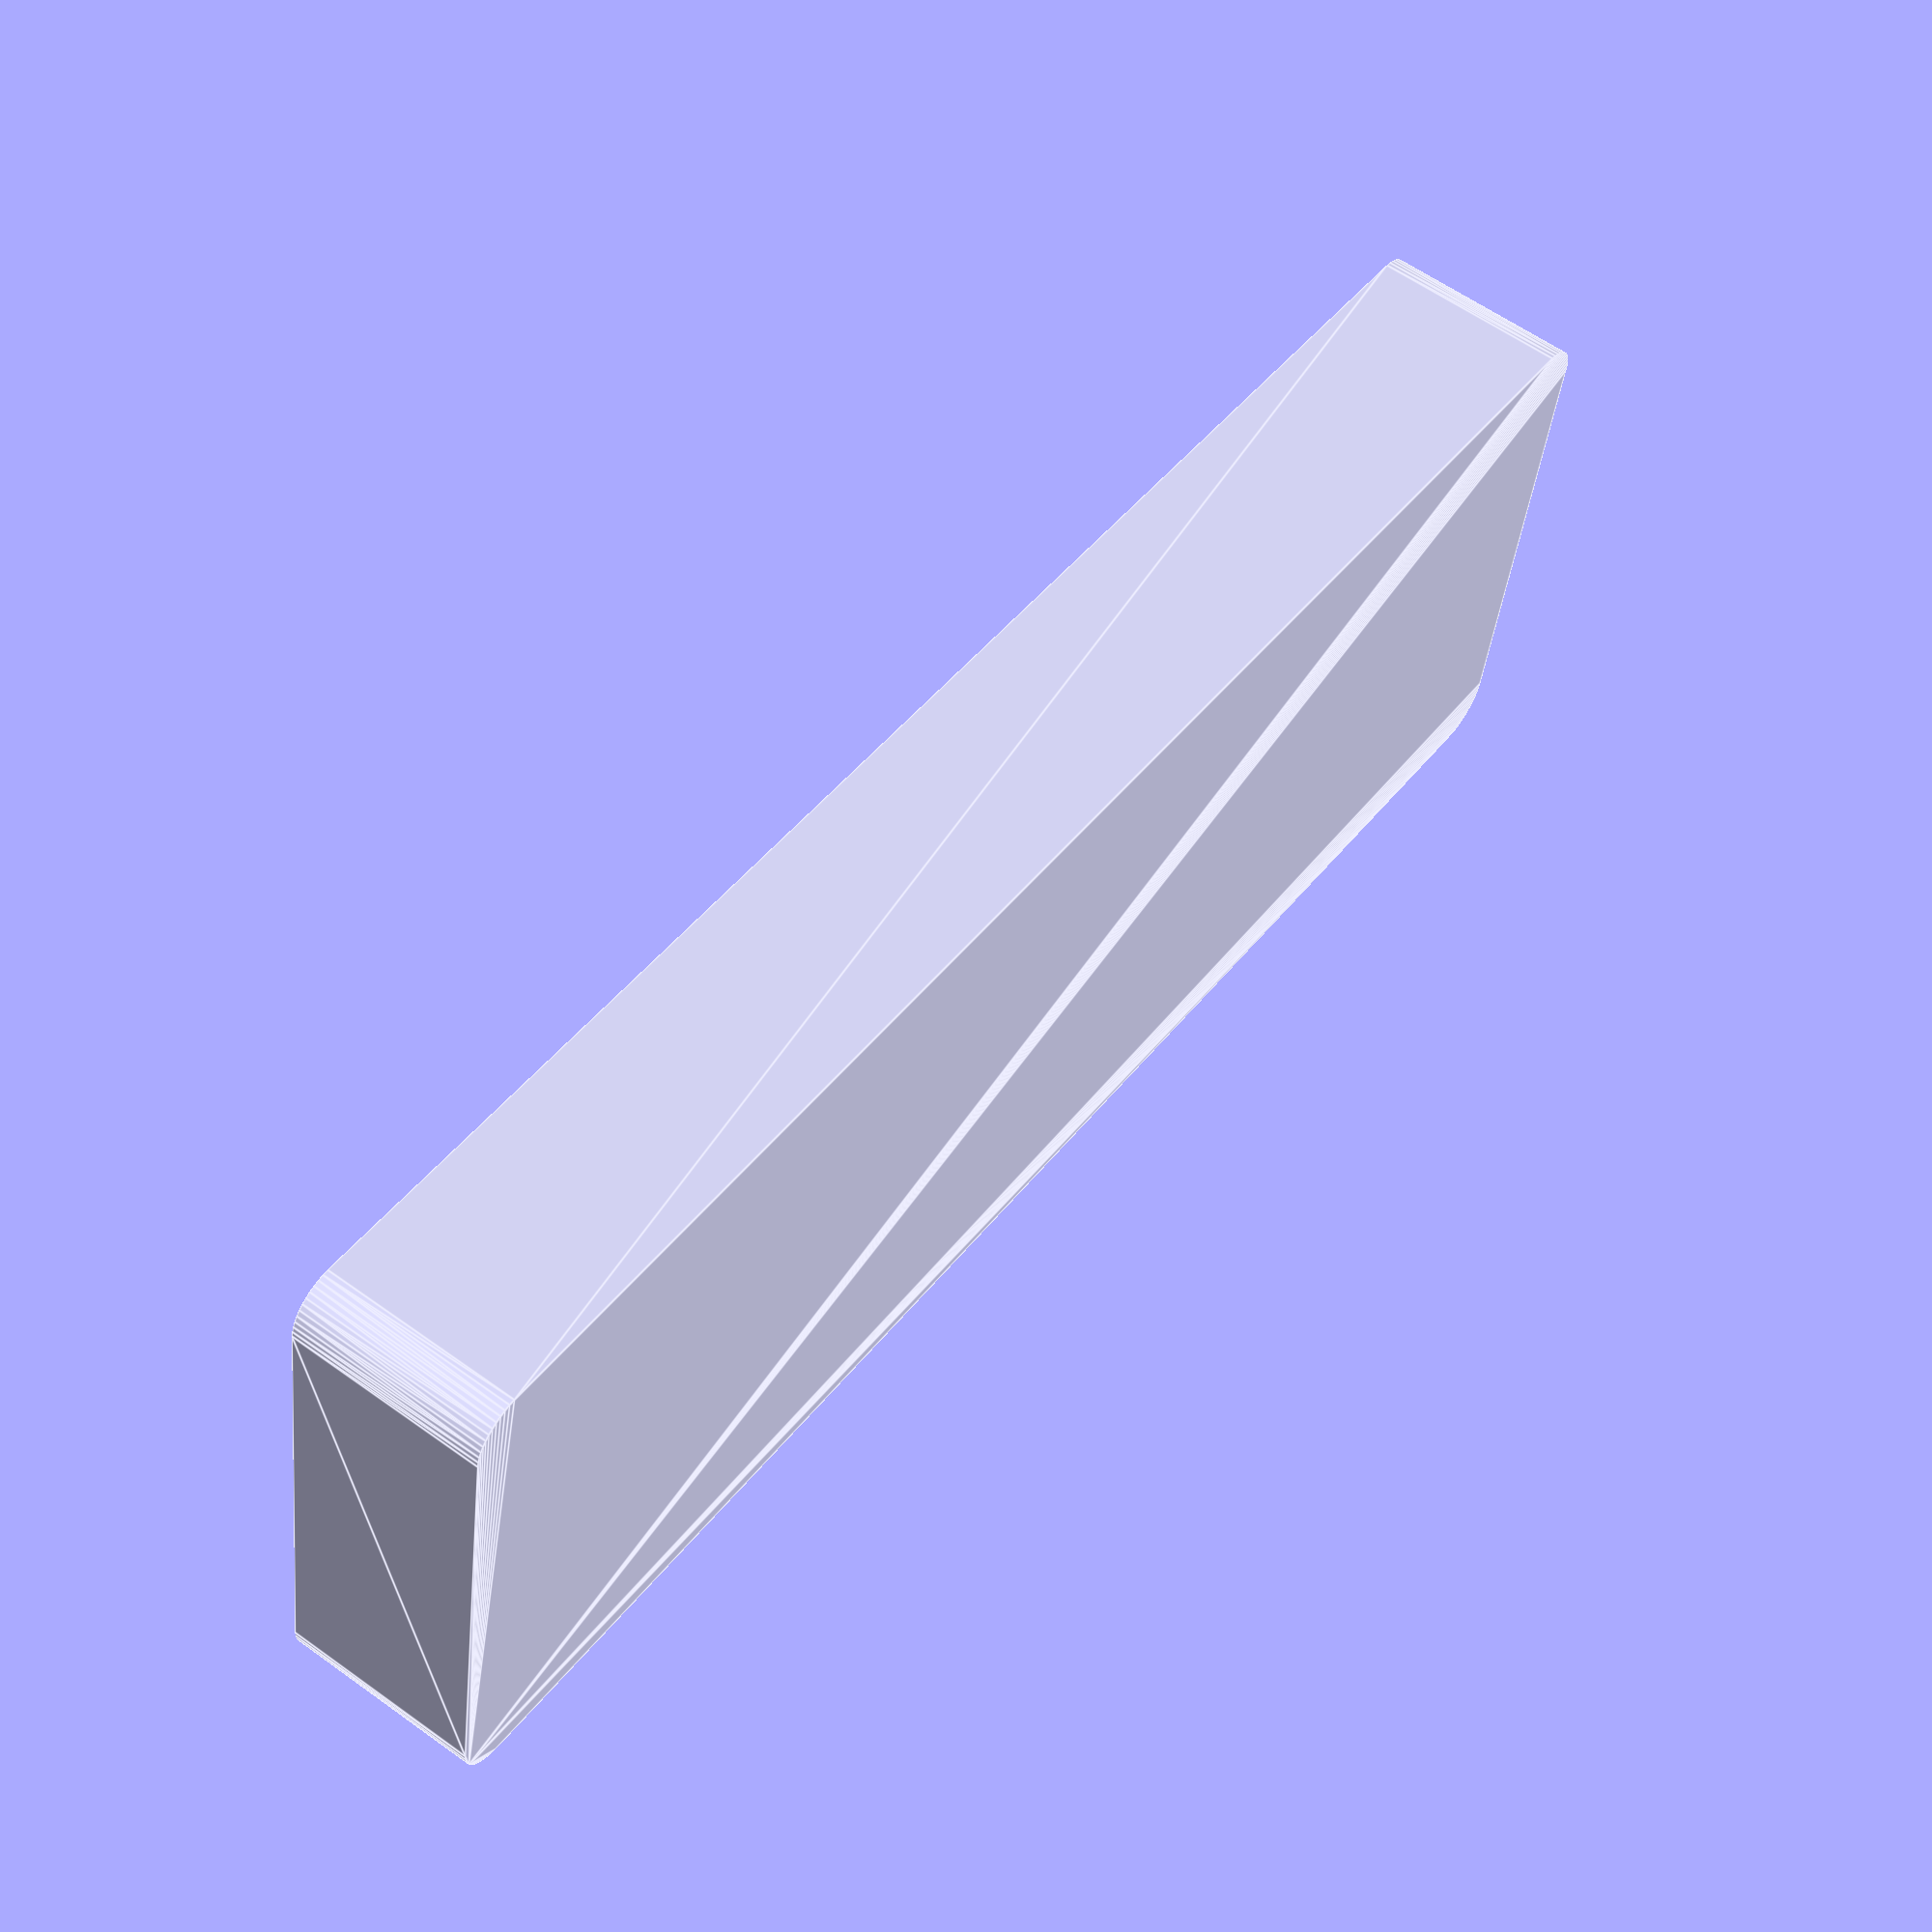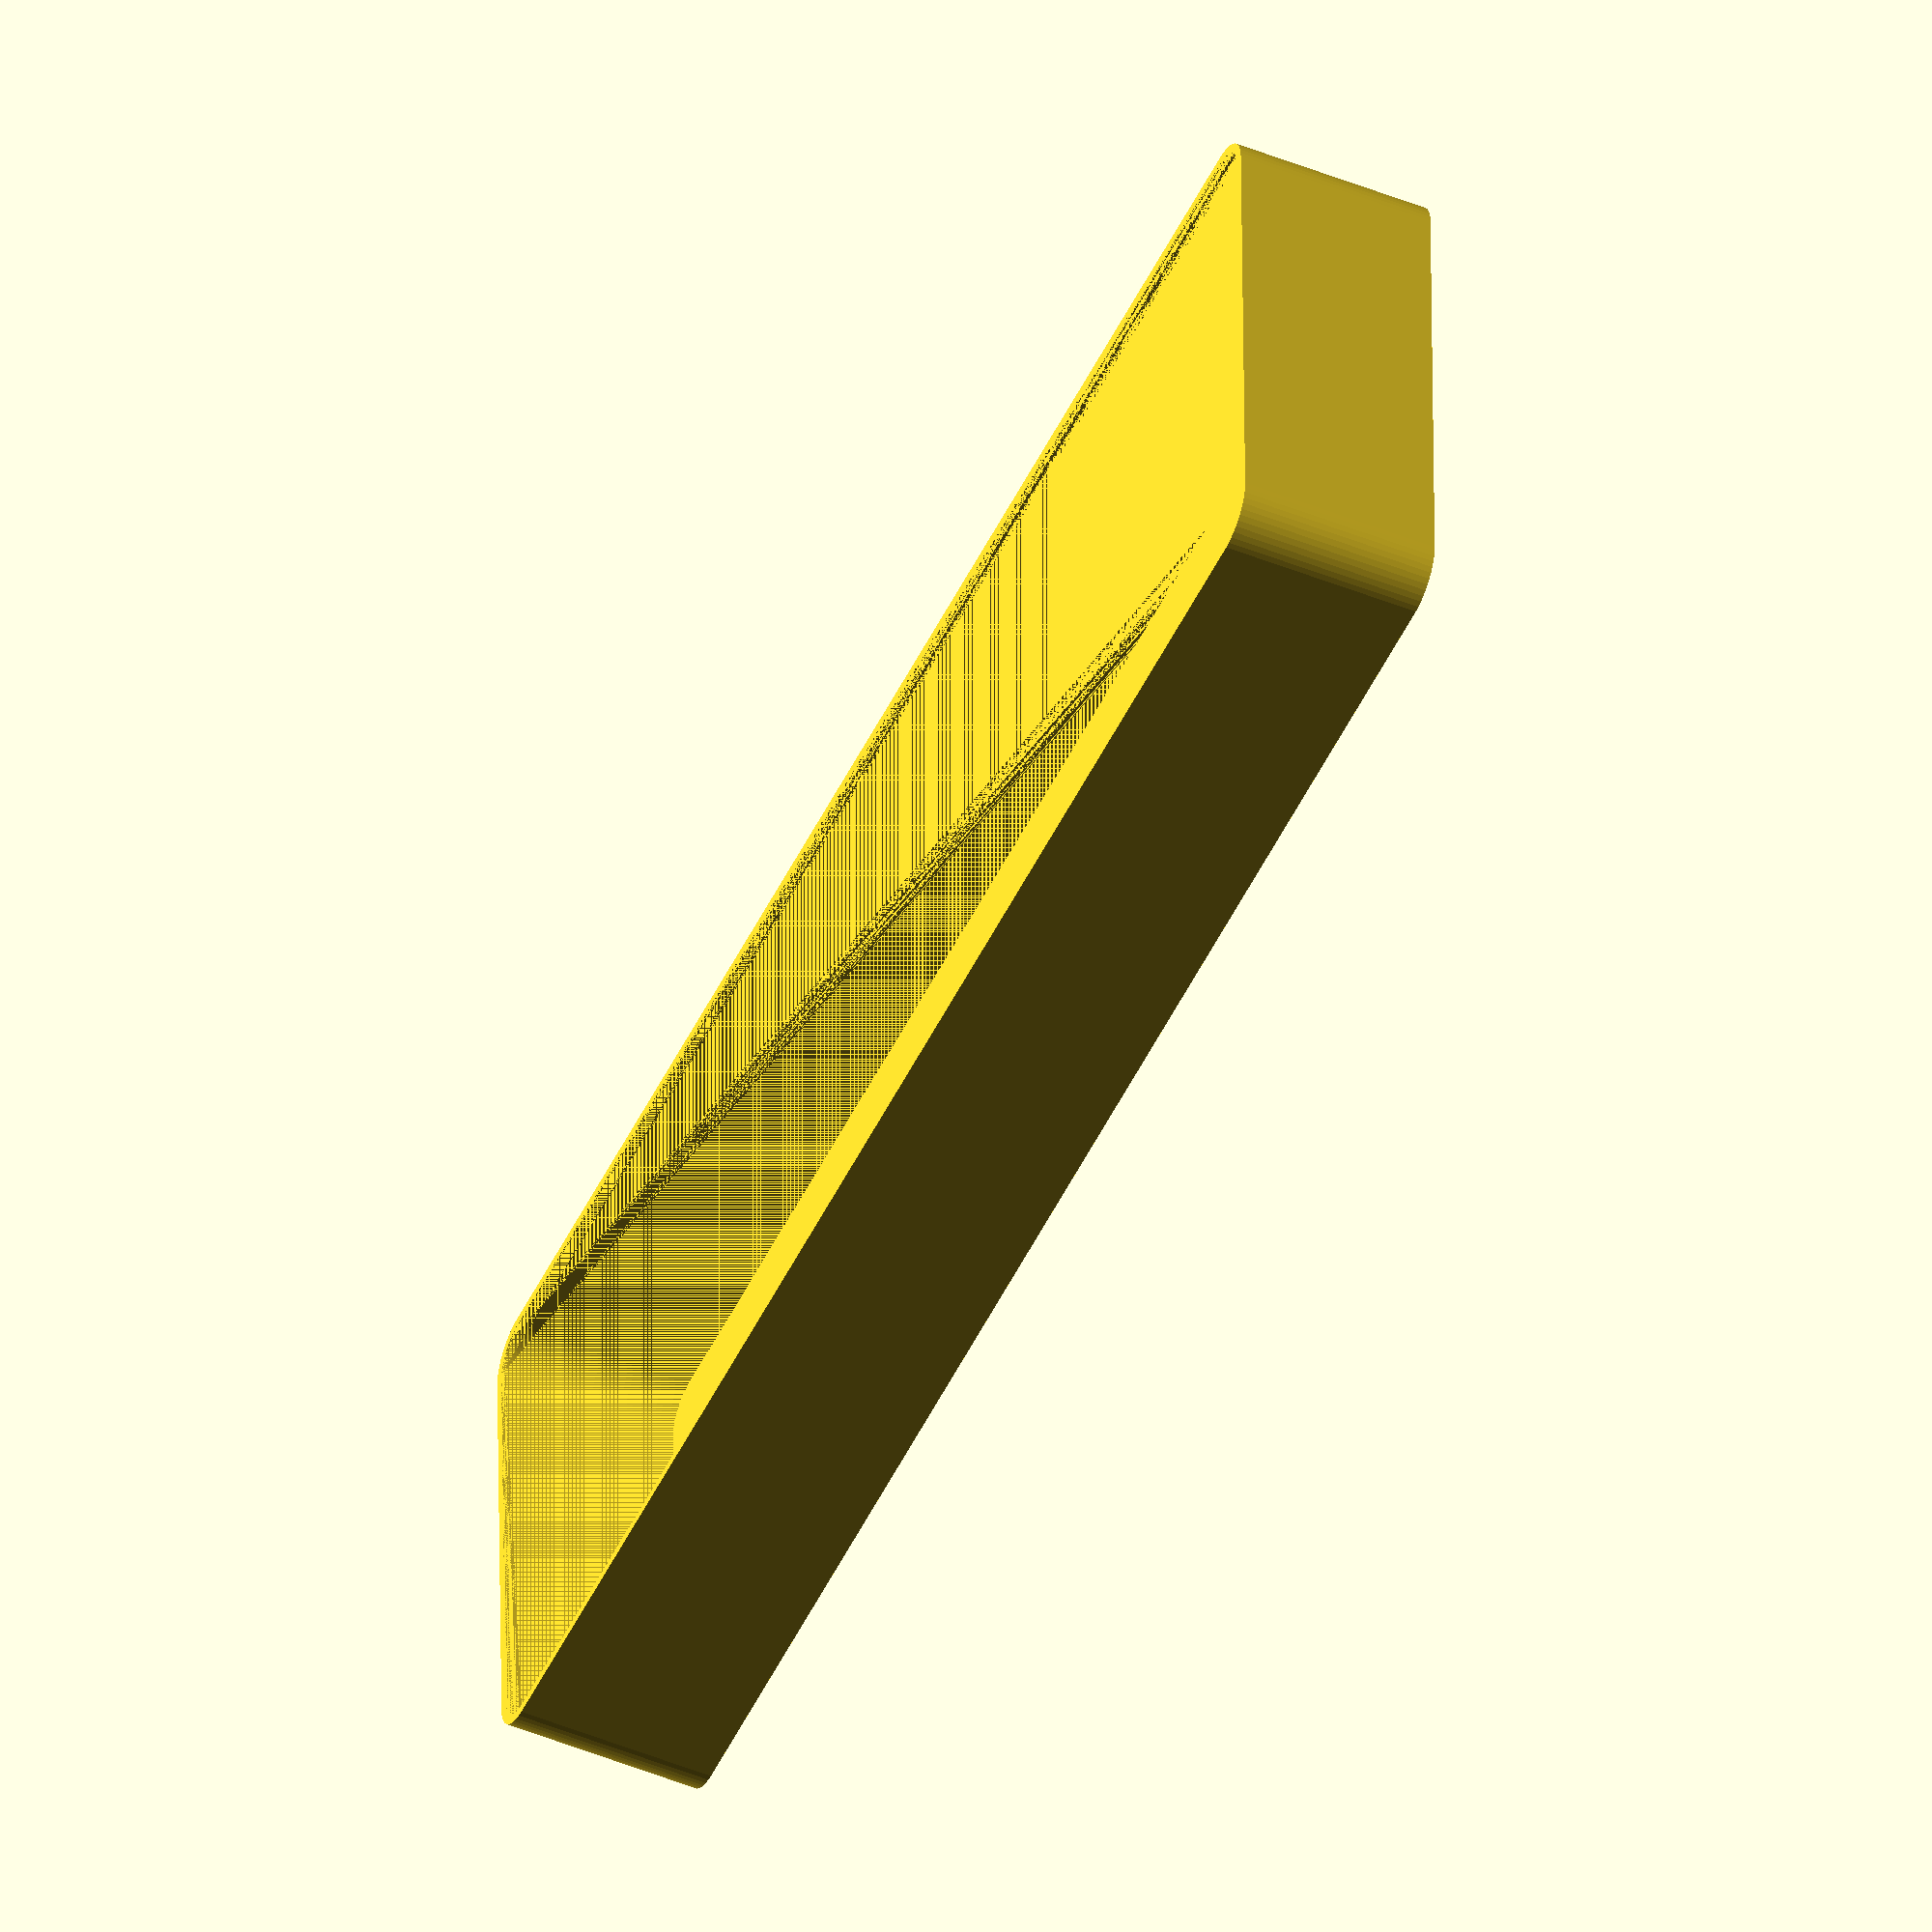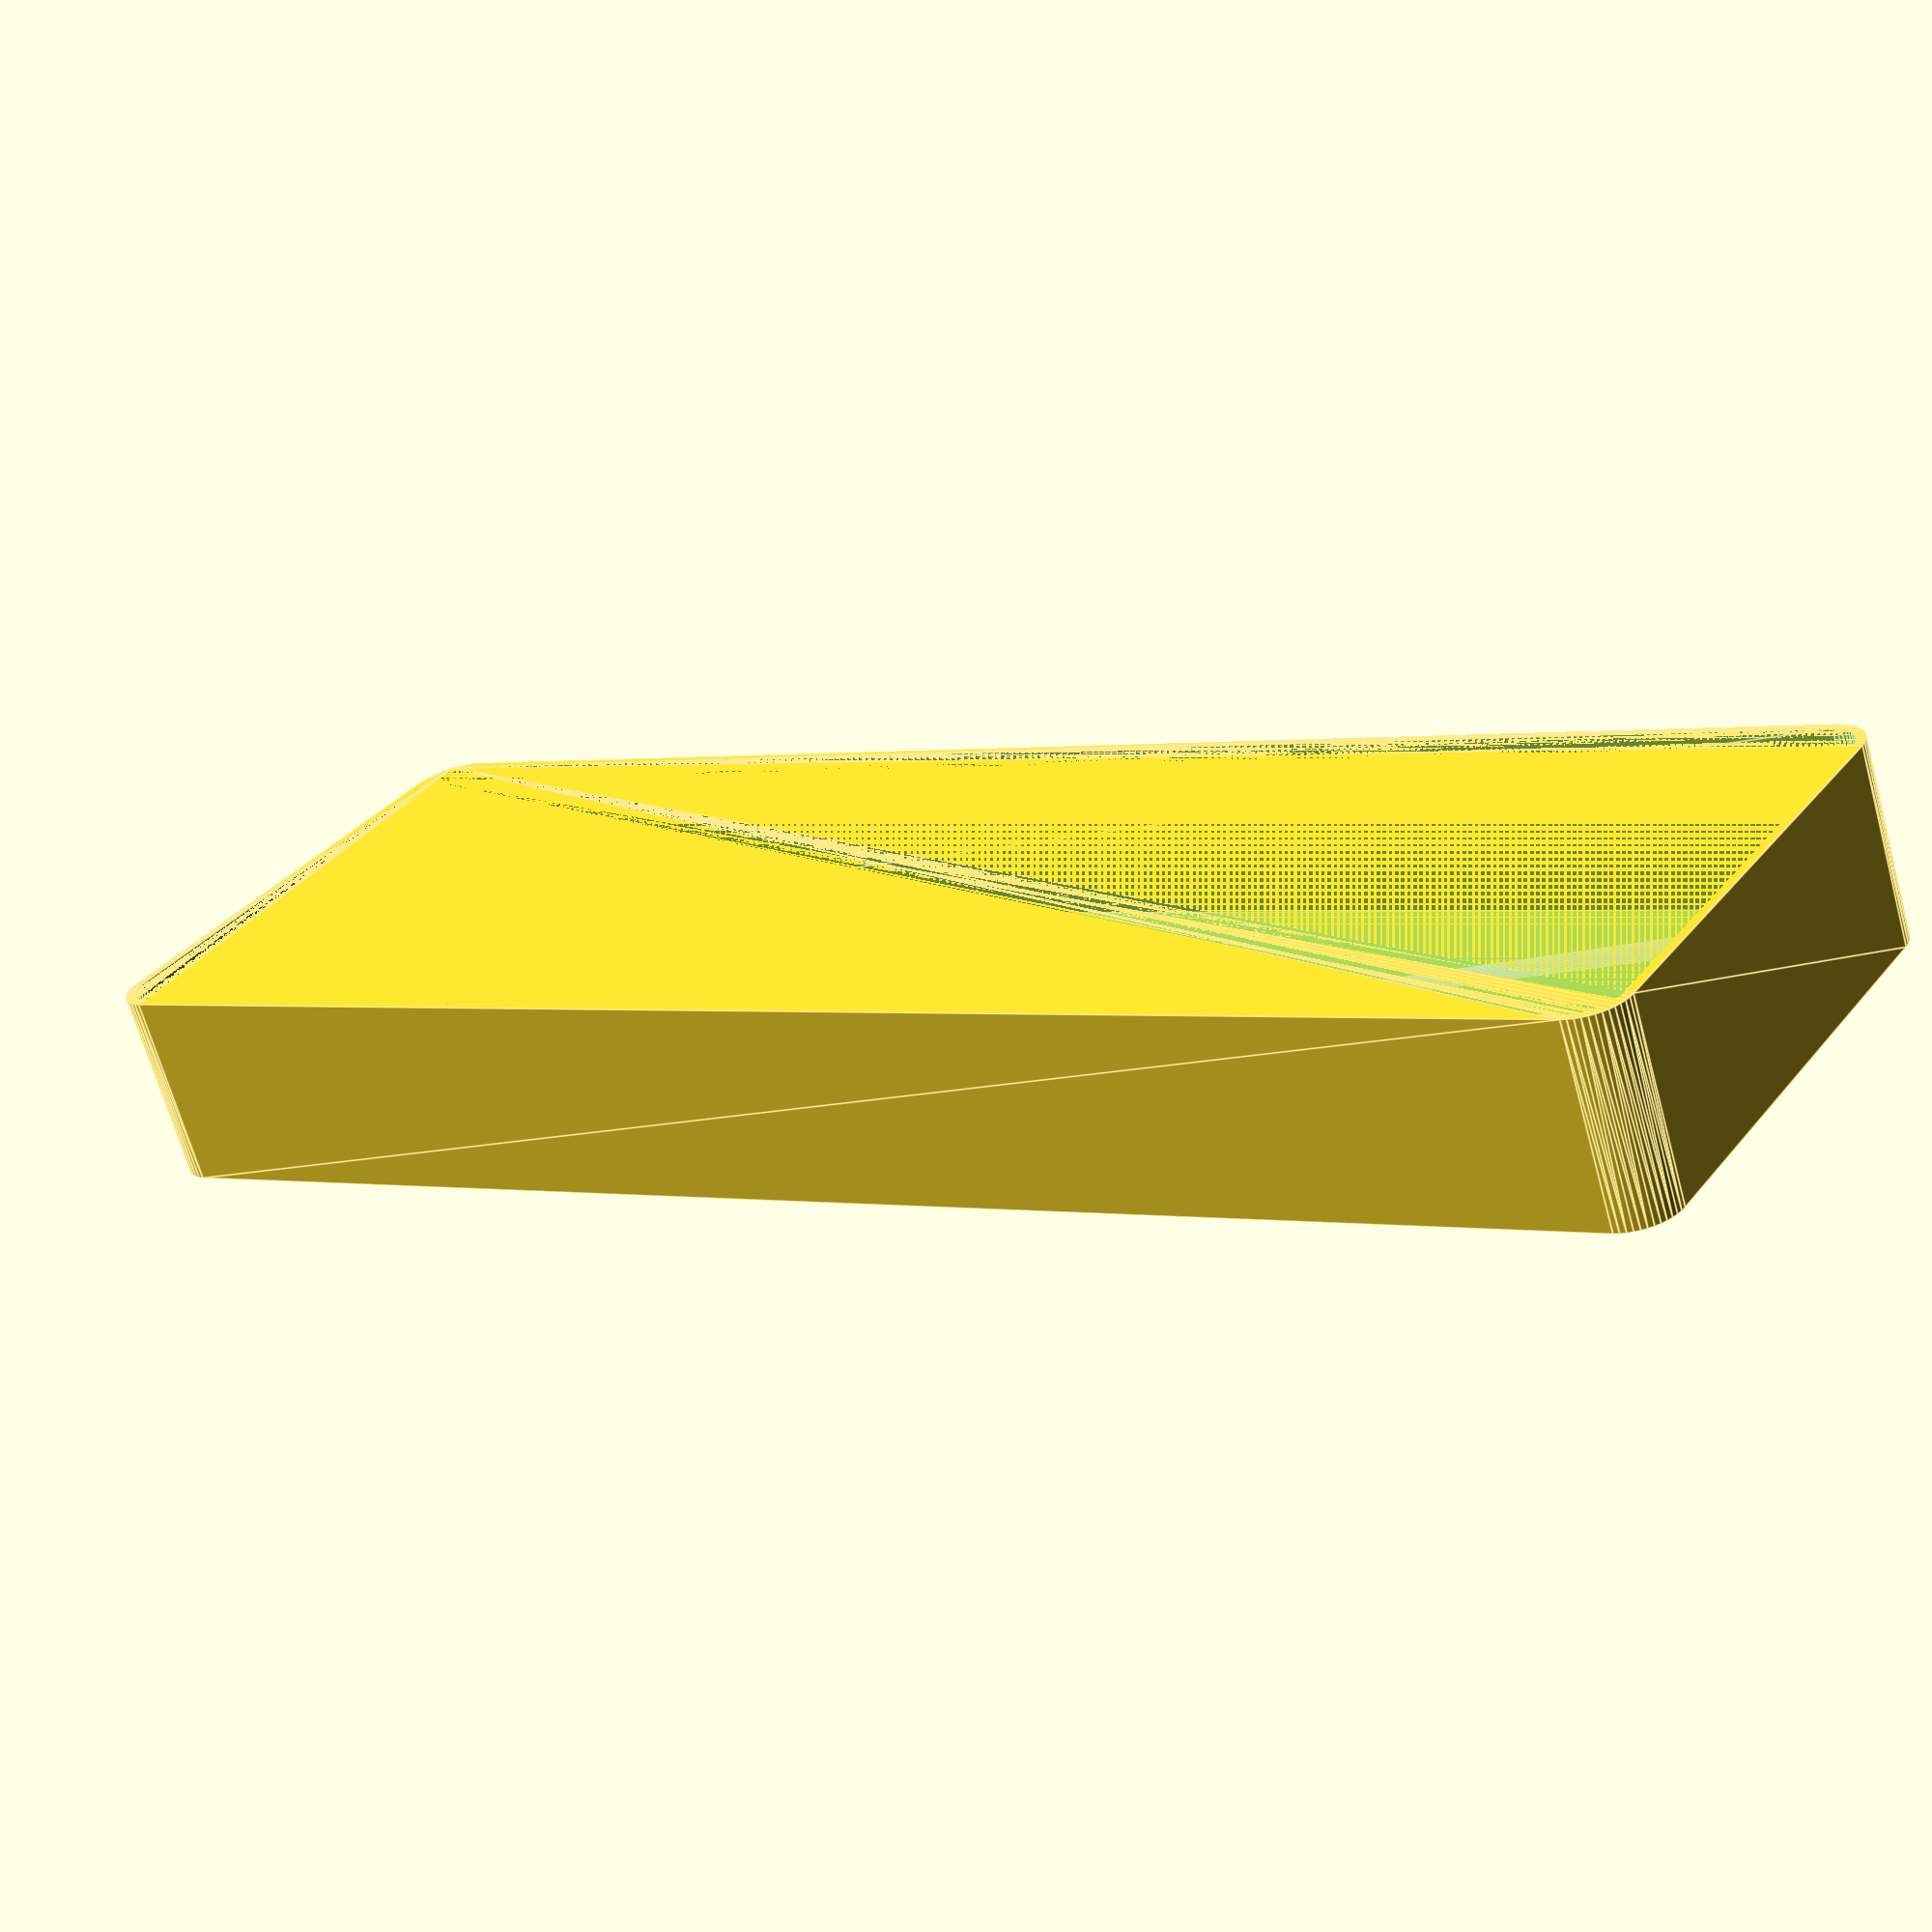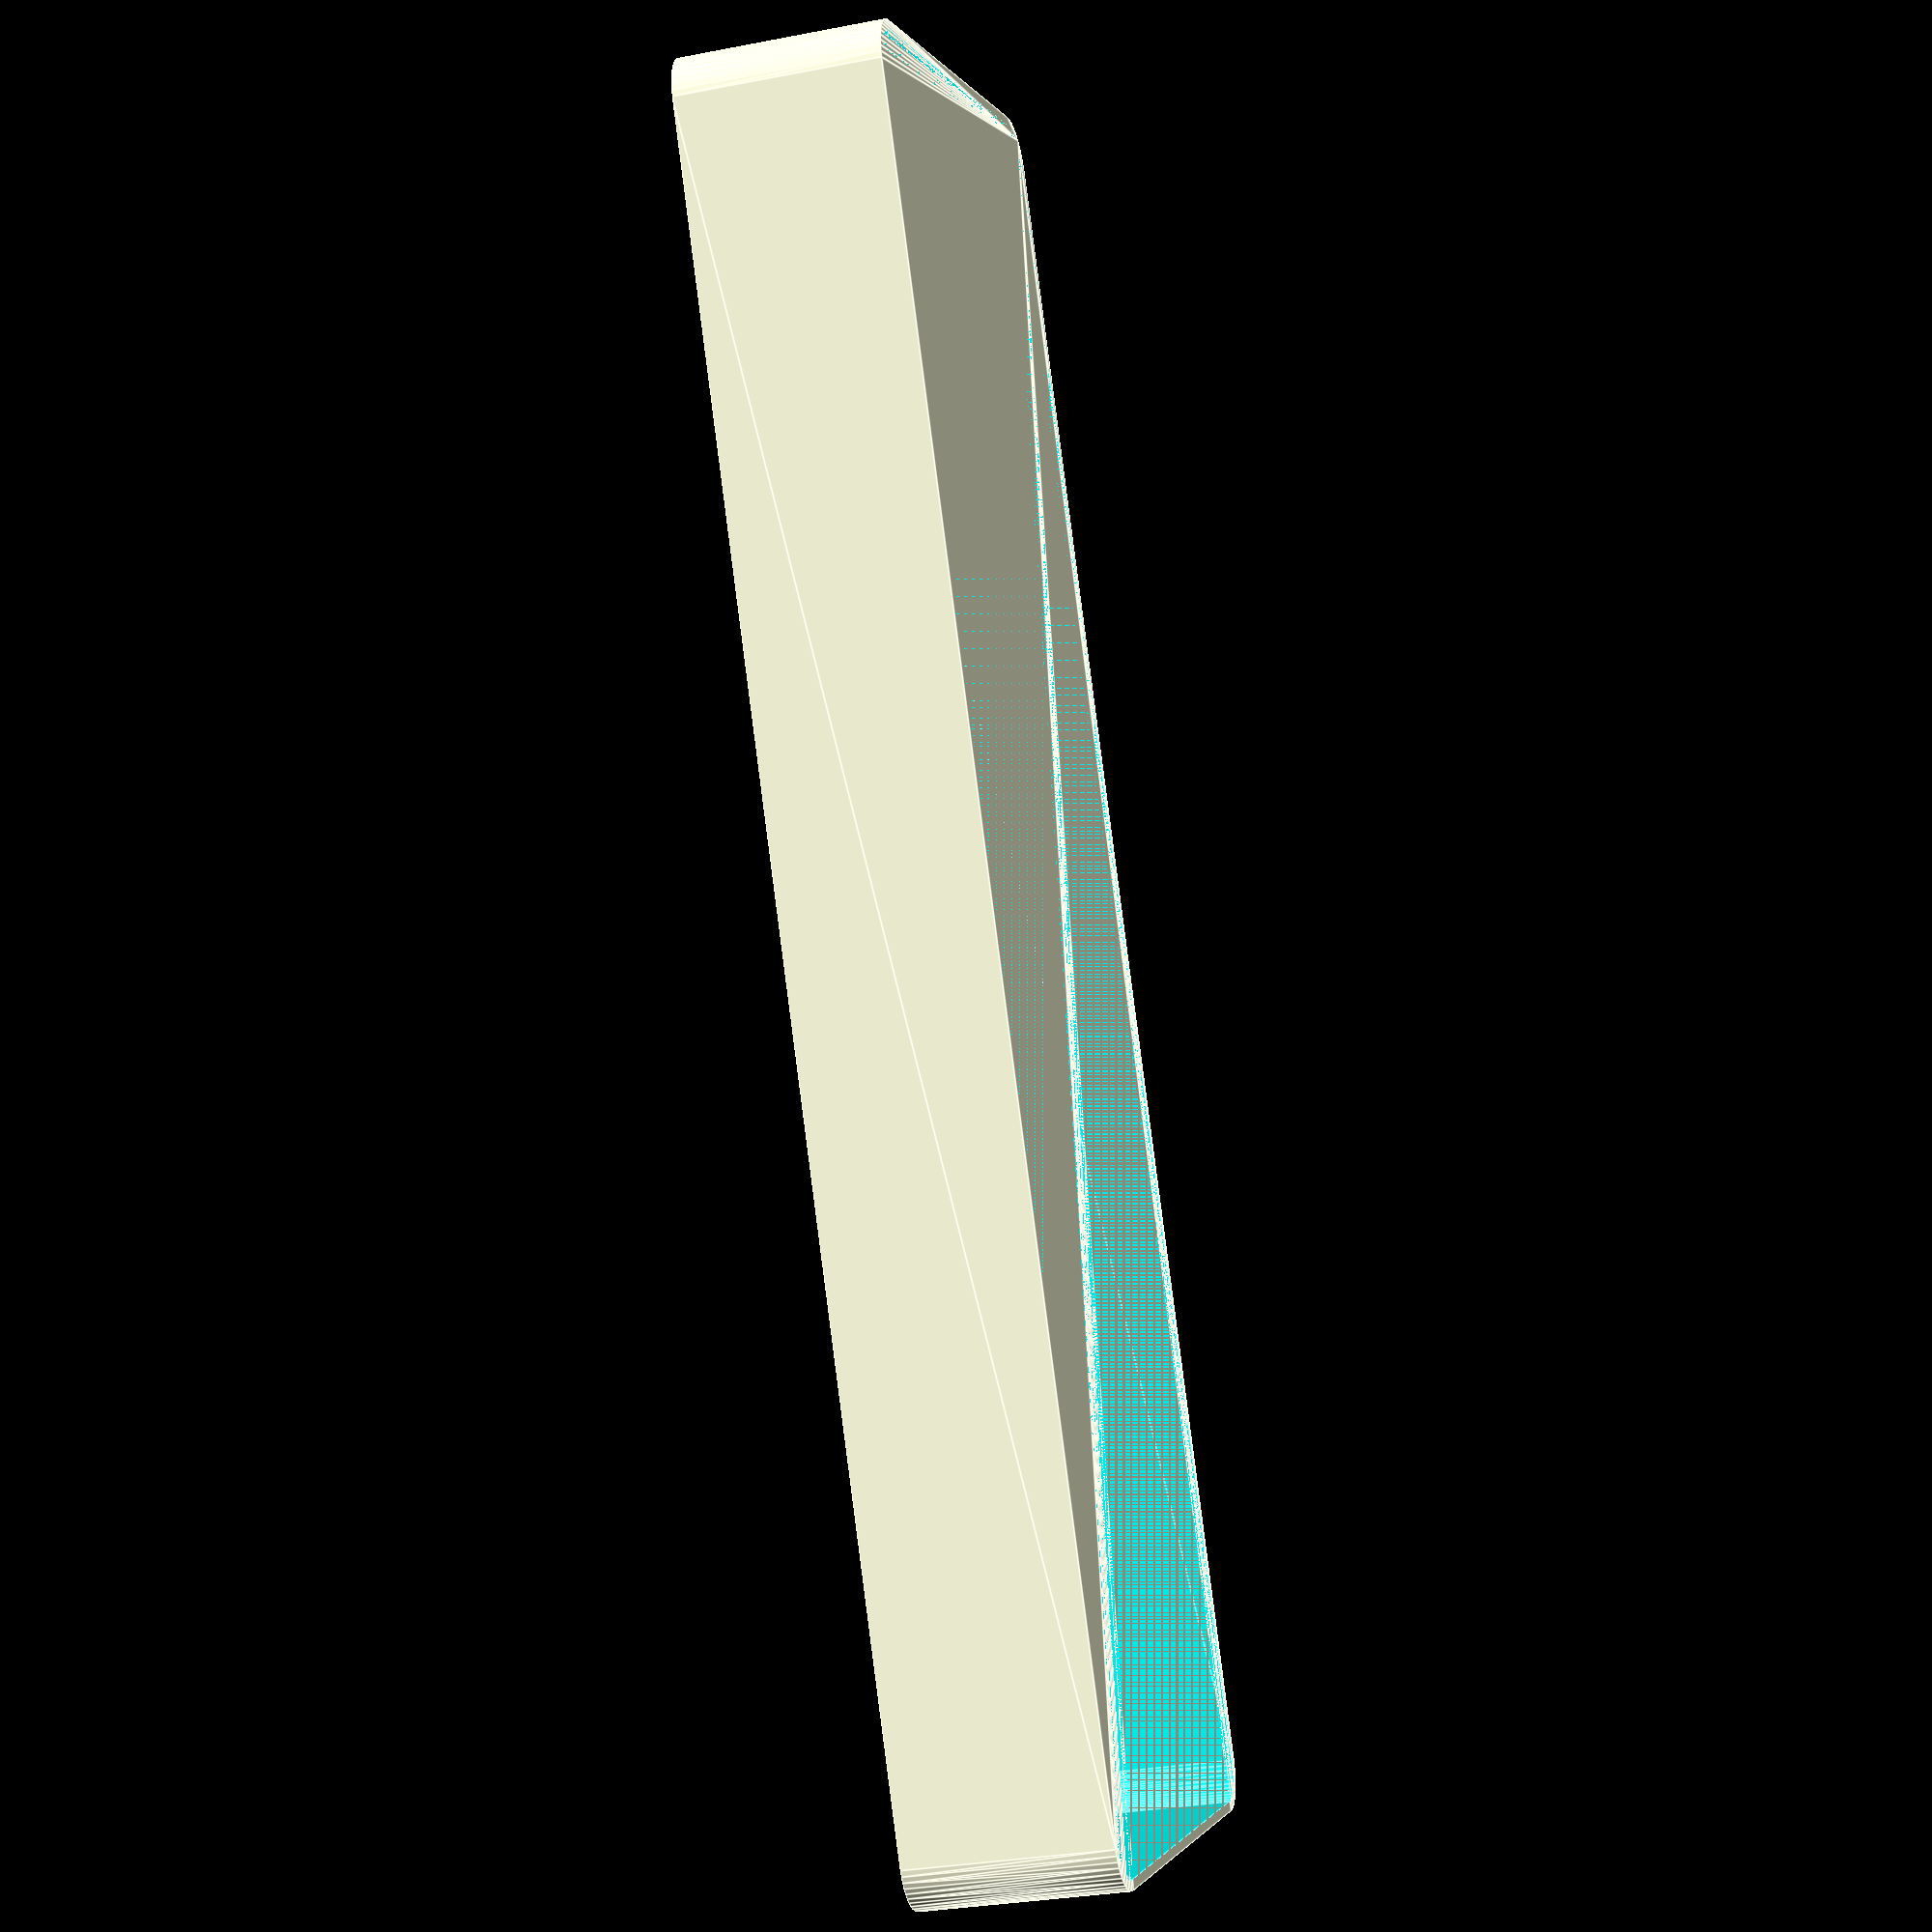
<openscad>
$fn = 50;


difference() {
	union() {
		hull() {
			translate(v = [-85.0000000000, 25.0000000000, 0]) {
				cylinder(h = 21, r = 5);
			}
			translate(v = [85.0000000000, 25.0000000000, 0]) {
				cylinder(h = 21, r = 5);
			}
			translate(v = [-85.0000000000, -25.0000000000, 0]) {
				cylinder(h = 21, r = 5);
			}
			translate(v = [85.0000000000, -25.0000000000, 0]) {
				cylinder(h = 21, r = 5);
			}
		}
	}
	union() {
		translate(v = [0, 0, 2]) {
			hull() {
				translate(v = [-85.0000000000, 25.0000000000, 0]) {
					cylinder(h = 19, r = 4);
				}
				translate(v = [85.0000000000, 25.0000000000, 0]) {
					cylinder(h = 19, r = 4);
				}
				translate(v = [-85.0000000000, -25.0000000000, 0]) {
					cylinder(h = 19, r = 4);
				}
				translate(v = [85.0000000000, -25.0000000000, 0]) {
					cylinder(h = 19, r = 4);
				}
			}
		}
	}
}
</openscad>
<views>
elev=120.9 azim=170.2 roll=53.4 proj=p view=edges
elev=227.8 azim=358.8 roll=114.6 proj=o view=solid
elev=67.4 azim=212.9 roll=15.4 proj=p view=edges
elev=30.5 azim=241.5 roll=285.7 proj=p view=edges
</views>
